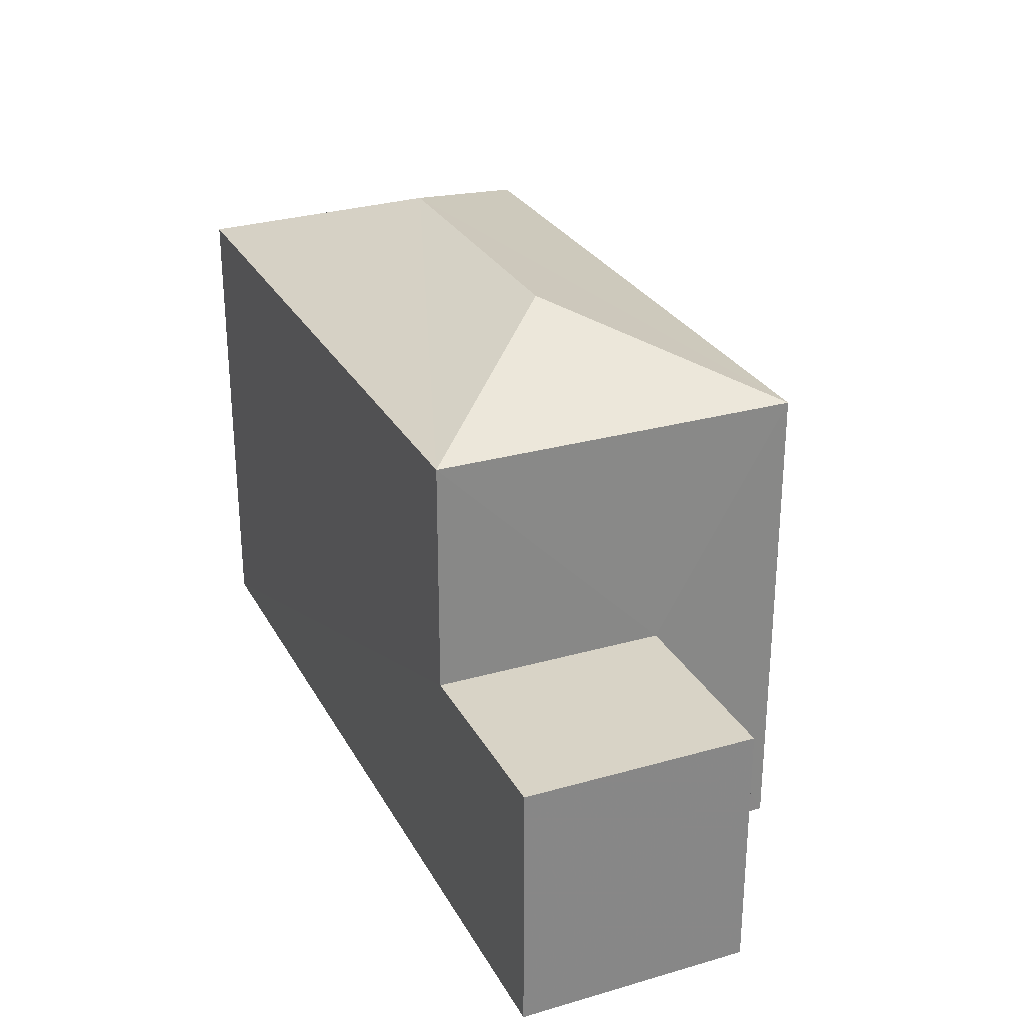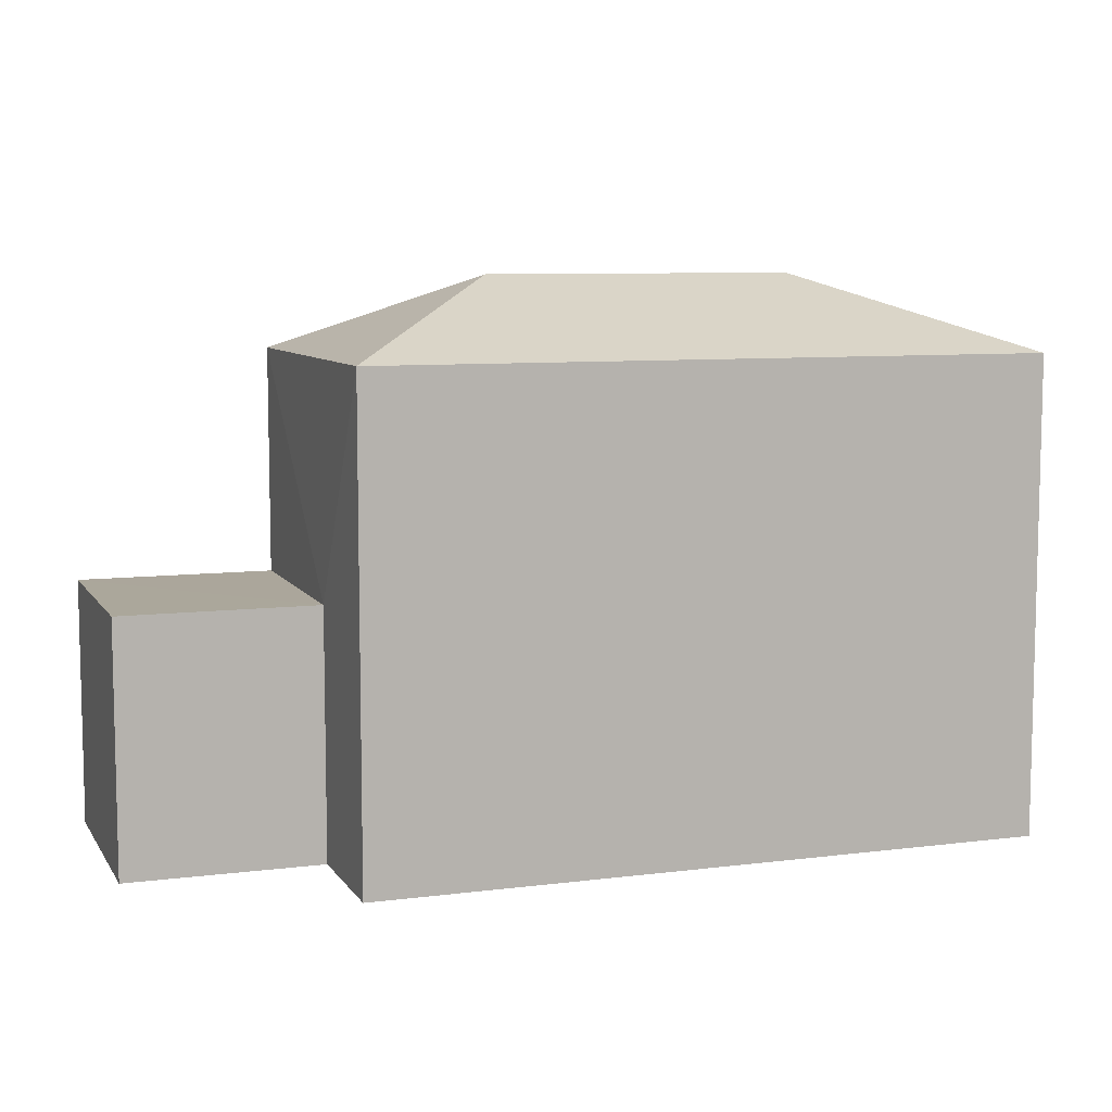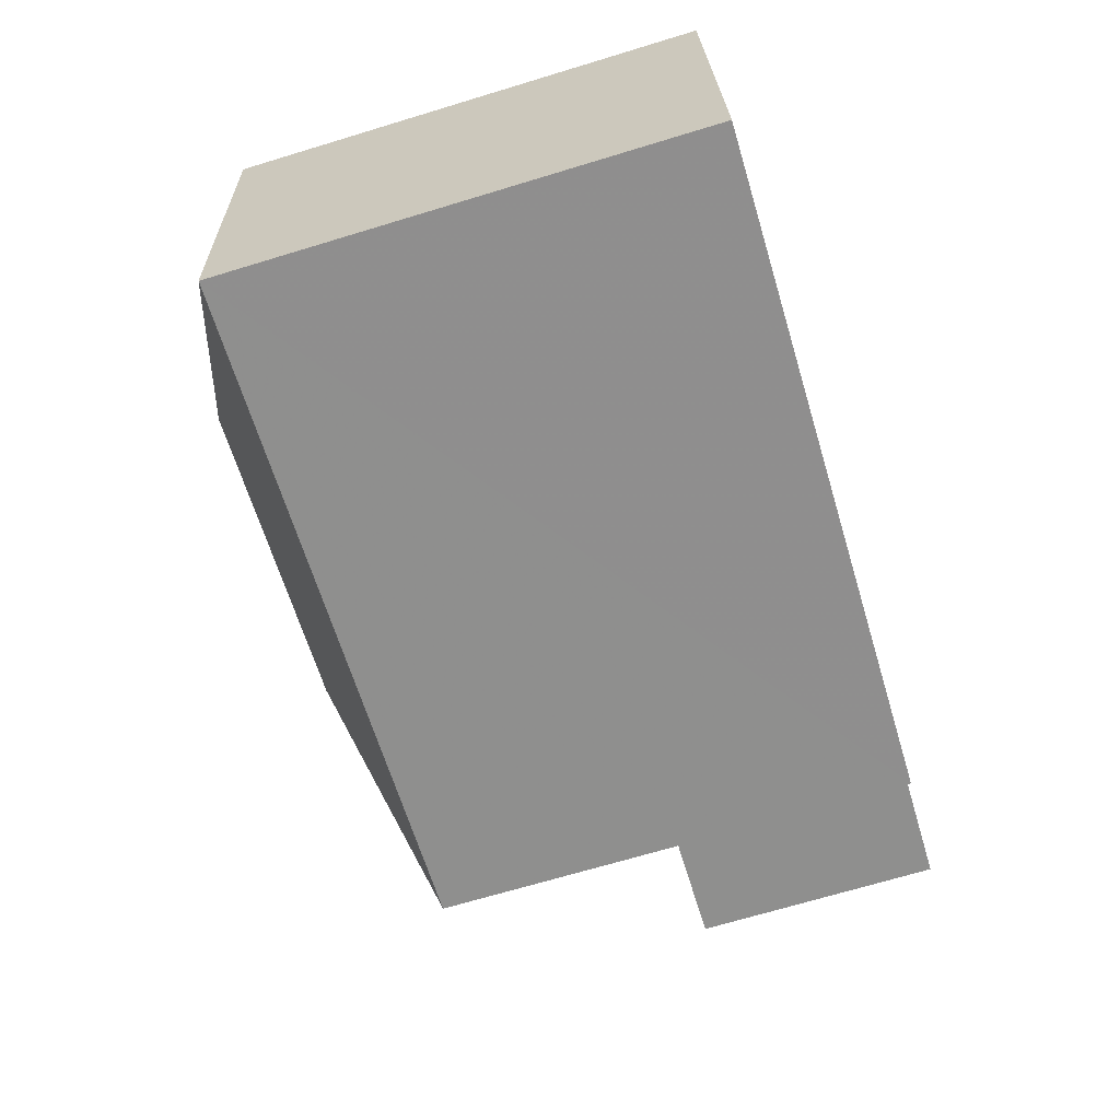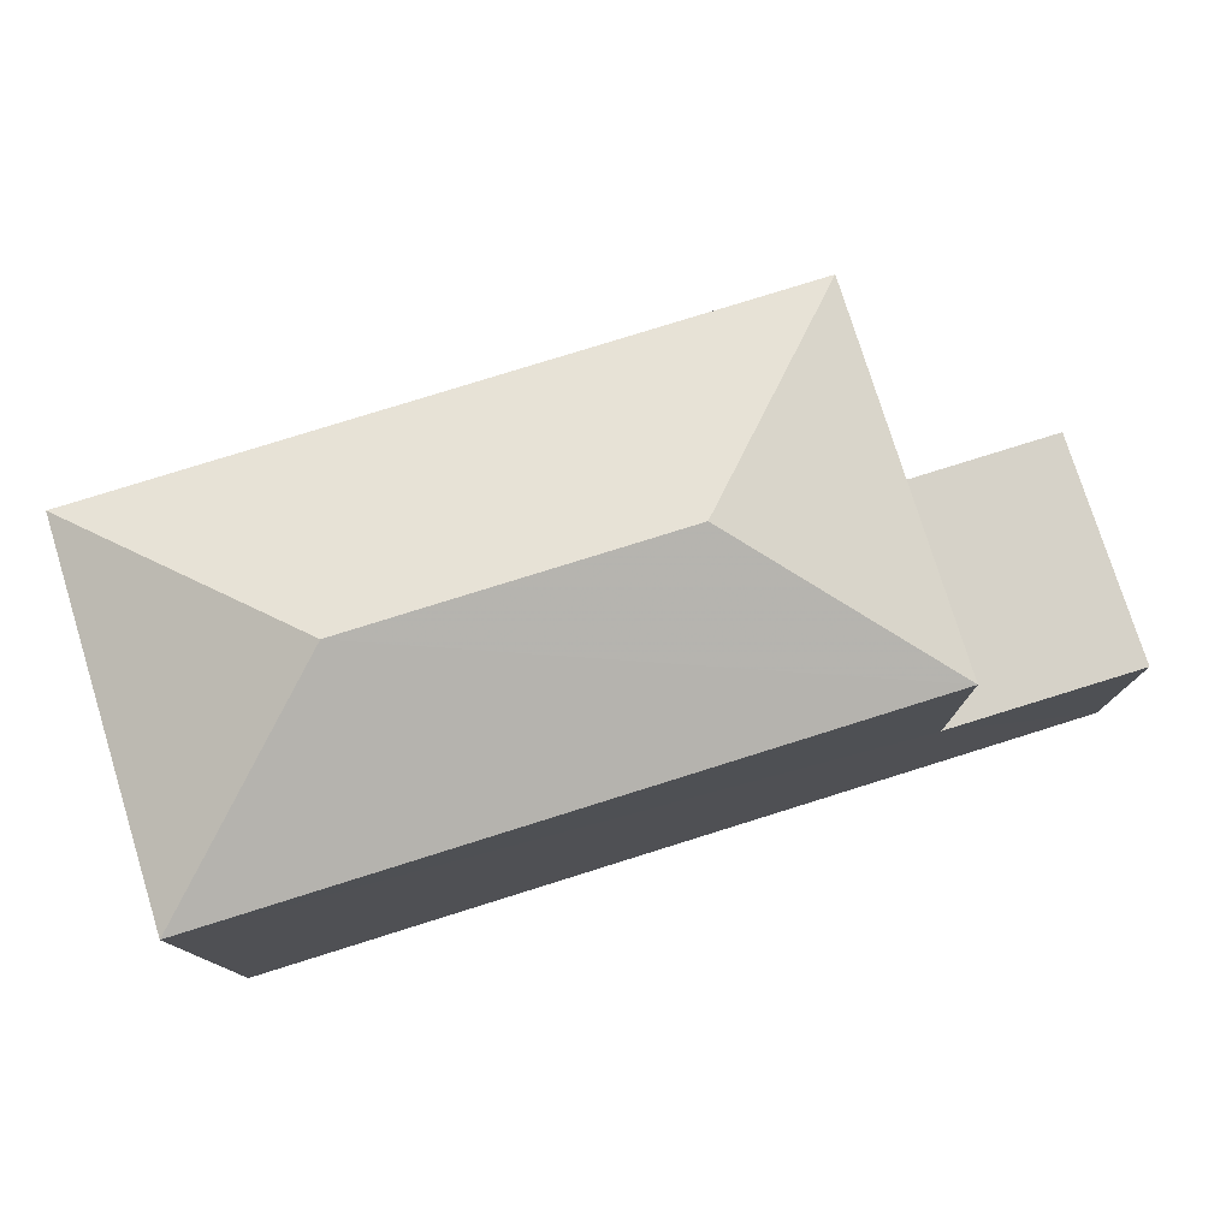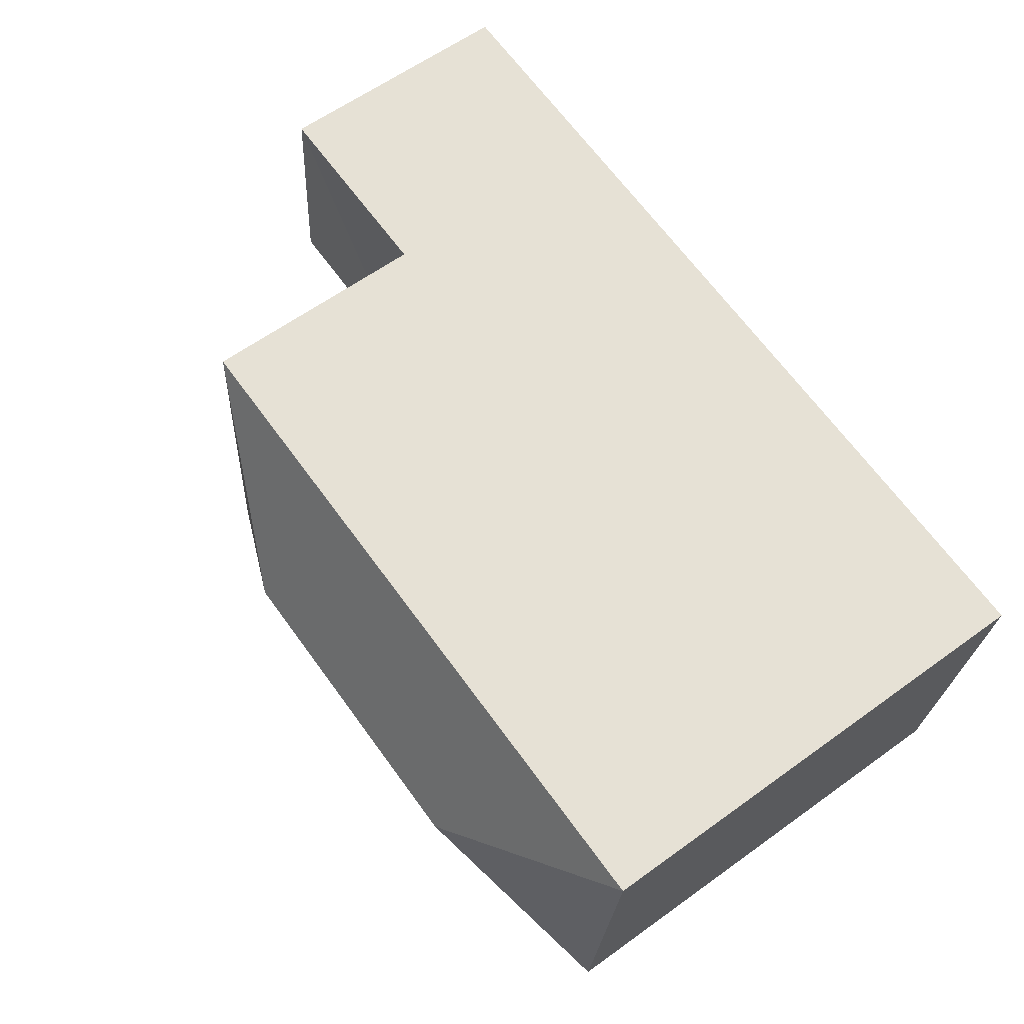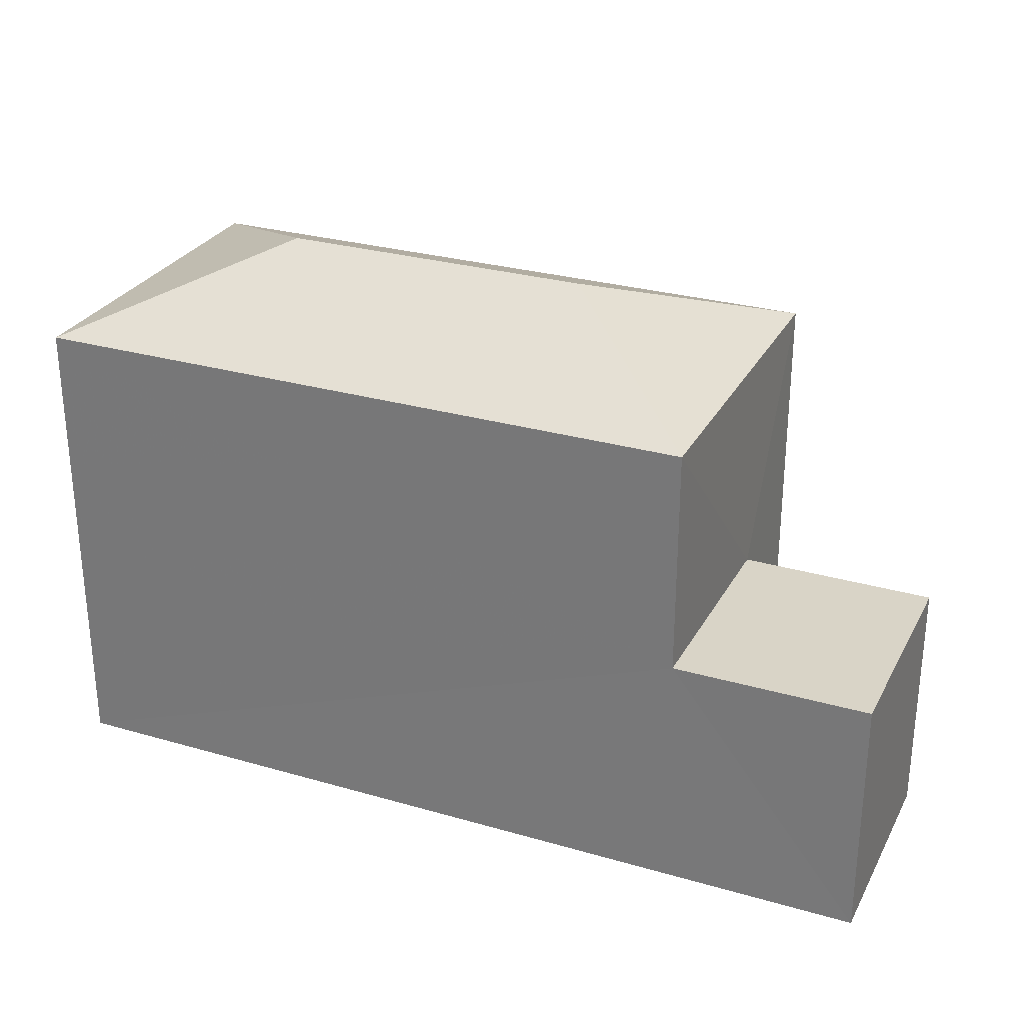
<metadata>
{"format":"obj","ext":"obj","renderer":"f3d","projection":"perspective","resolution":1024,"background":"white","views":[{"elev":27.9,"azim":-118.2,"up":"+Z"},{"elev":8.1,"azim":-24.2,"up":"+Z"},{"elev":-69.5,"azim":106.8,"up":"+Y"},{"elev":78.0,"azim":157.9,"up":"+Z"},{"elev":61.4,"azim":53.7,"up":"+Y"},{"elev":28.5,"azim":-161.3,"up":"+Z"}]}
</metadata>
<code>
v -3.728e+05 -1.052e+05 24.24
v -3.728e+05 -1.052e+05 24.24
v -3.728e+05 -1.052e+05 24.24
v -3.728e+05 -1.052e+05 24.24
v -3.728e+05 -1.052e+05 24.24
v -3.728e+05 -1.052e+05 24.24
v -3.728e+05 -1.052e+05 27.9
v -3.728e+05 -1.052e+05 27.9
v -3.728e+05 -1.052e+05 27.9
v -3.728e+05 -1.052e+05 27.9
v -3.728e+05 -1.052e+05 32.38
v -3.728e+05 -1.052e+05 31.27
v -3.728e+05 -1.052e+05 31.27
v -3.728e+05 -1.052e+05 32.38
v -3.728e+05 -1.052e+05 31.27
v -3.728e+05 -1.052e+05 31.27
f 1 2 3
f 3 2 4
f 4 2 5
f 2 6 5
f 7 8 9
f 7 10 8
f 11 12 13
f 14 12 11
f 14 15 12
f 14 16 15
f 13 16 14
f 11 13 14
f 16 3 4
f 15 16 4
f 16 1 3
f 16 13 1
f 2 1 7
f 1 13 7
f 7 12 10
f 7 13 12
f 9 5 6
f 9 8 5
f 12 15 10
f 15 4 10
f 10 5 8
f 10 4 5
f 7 9 6
f 2 7 6

</code>
